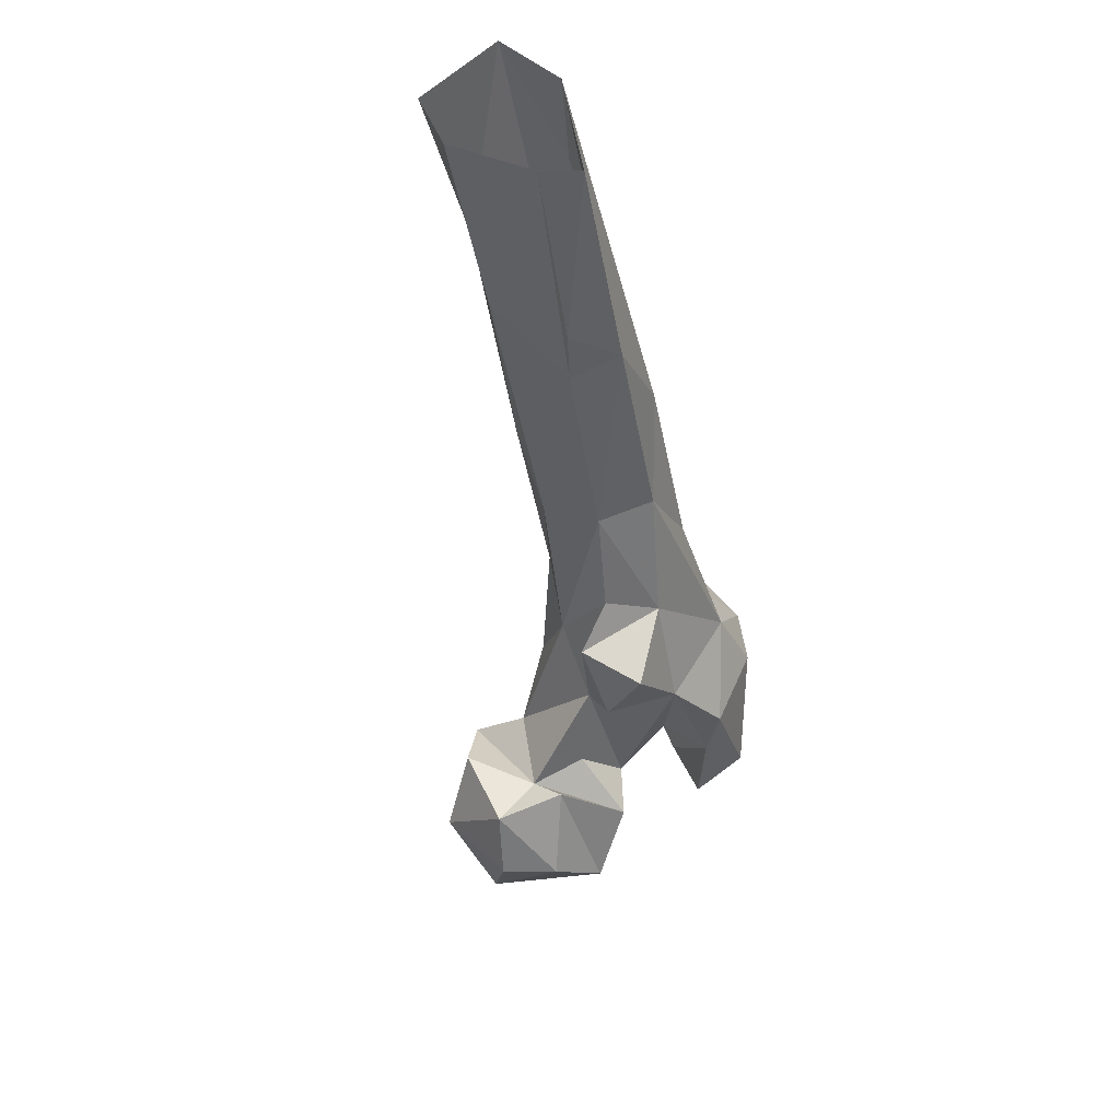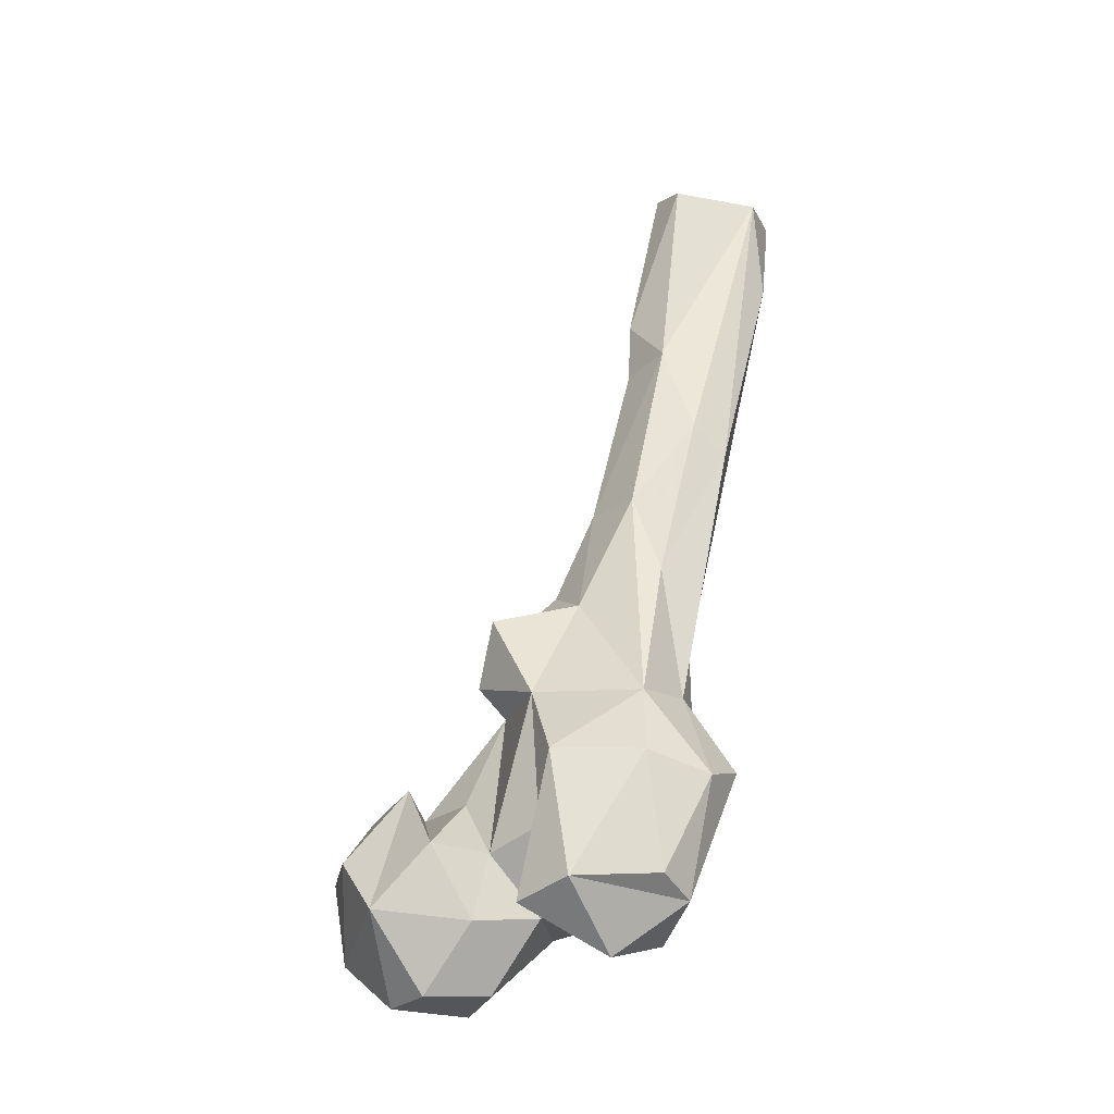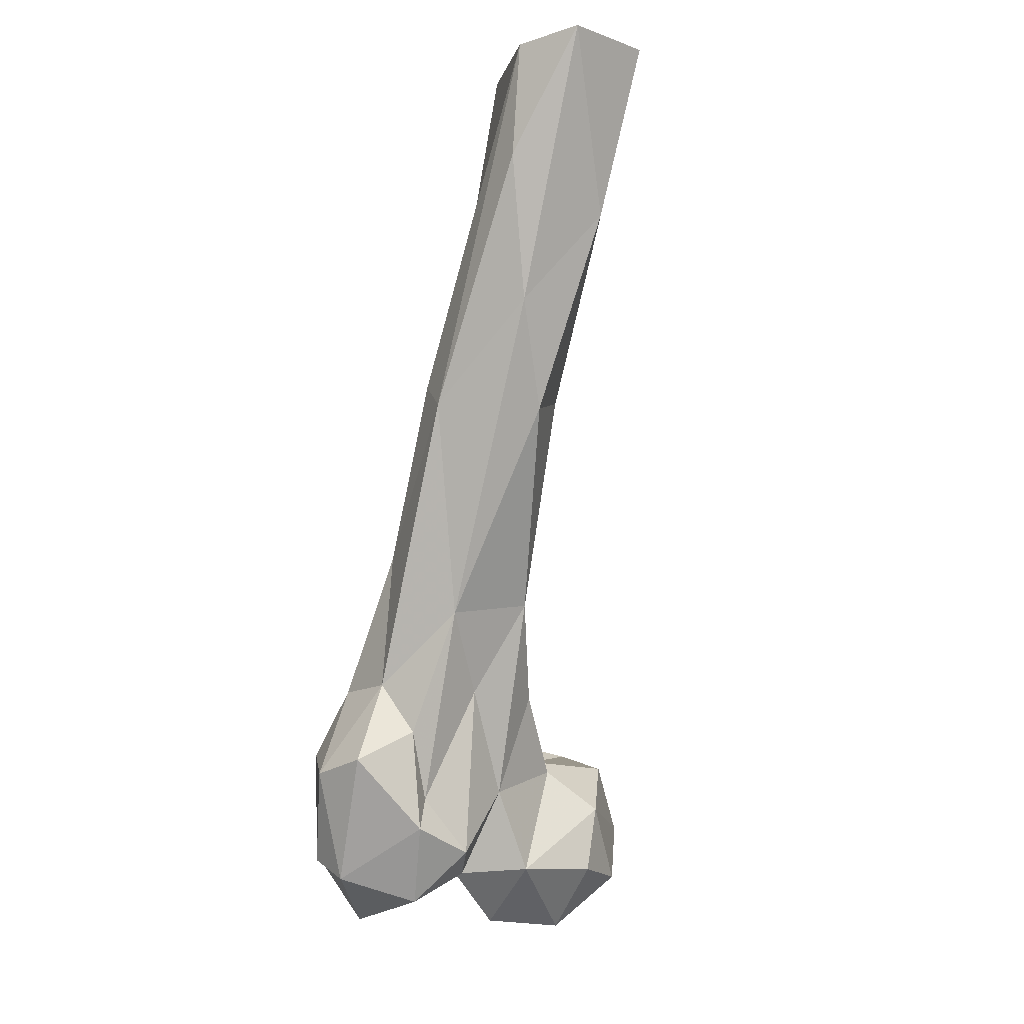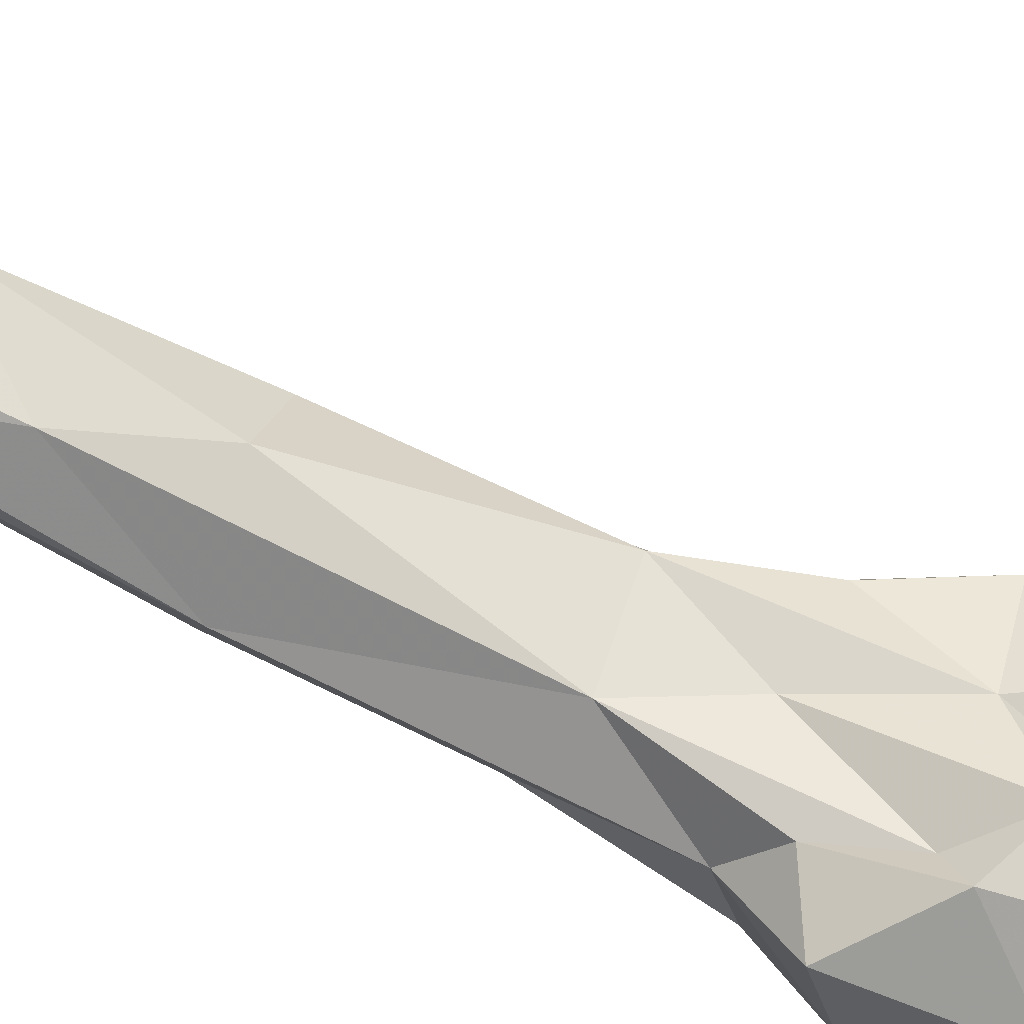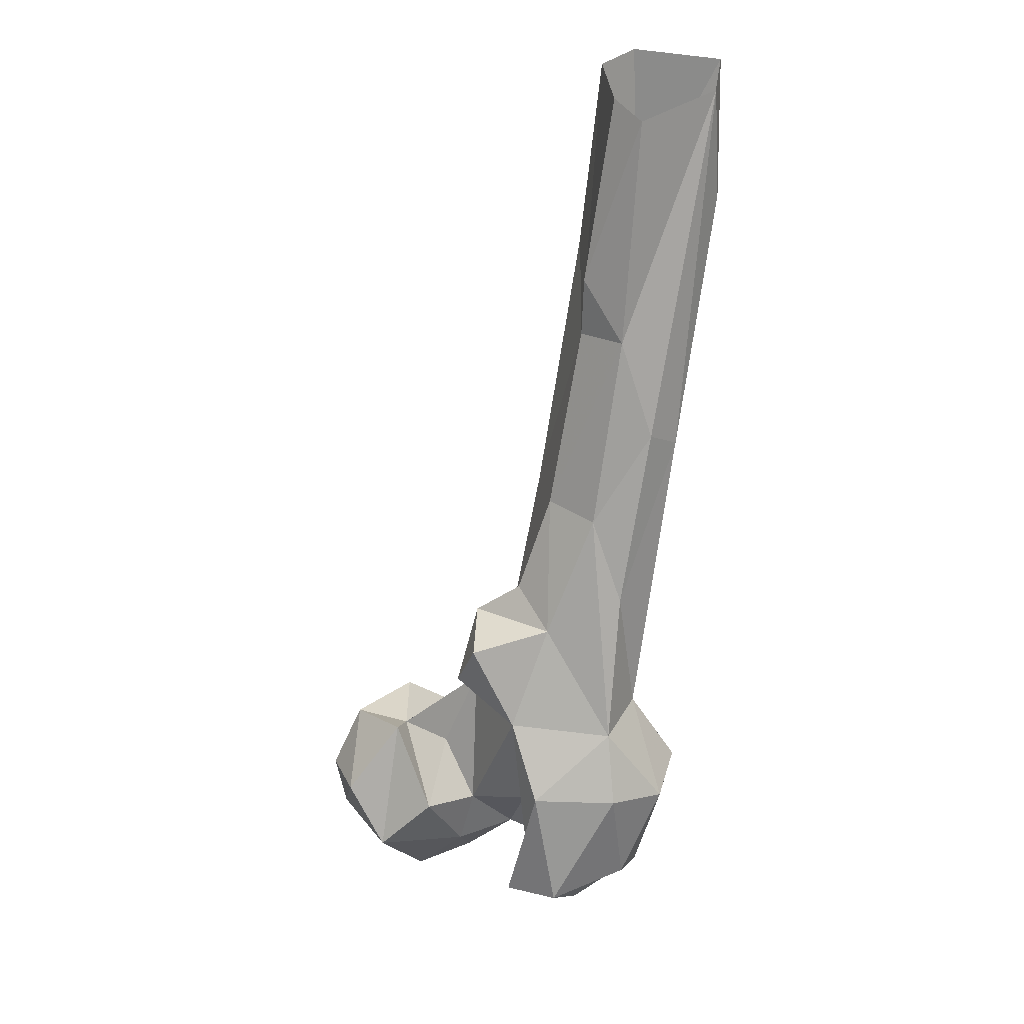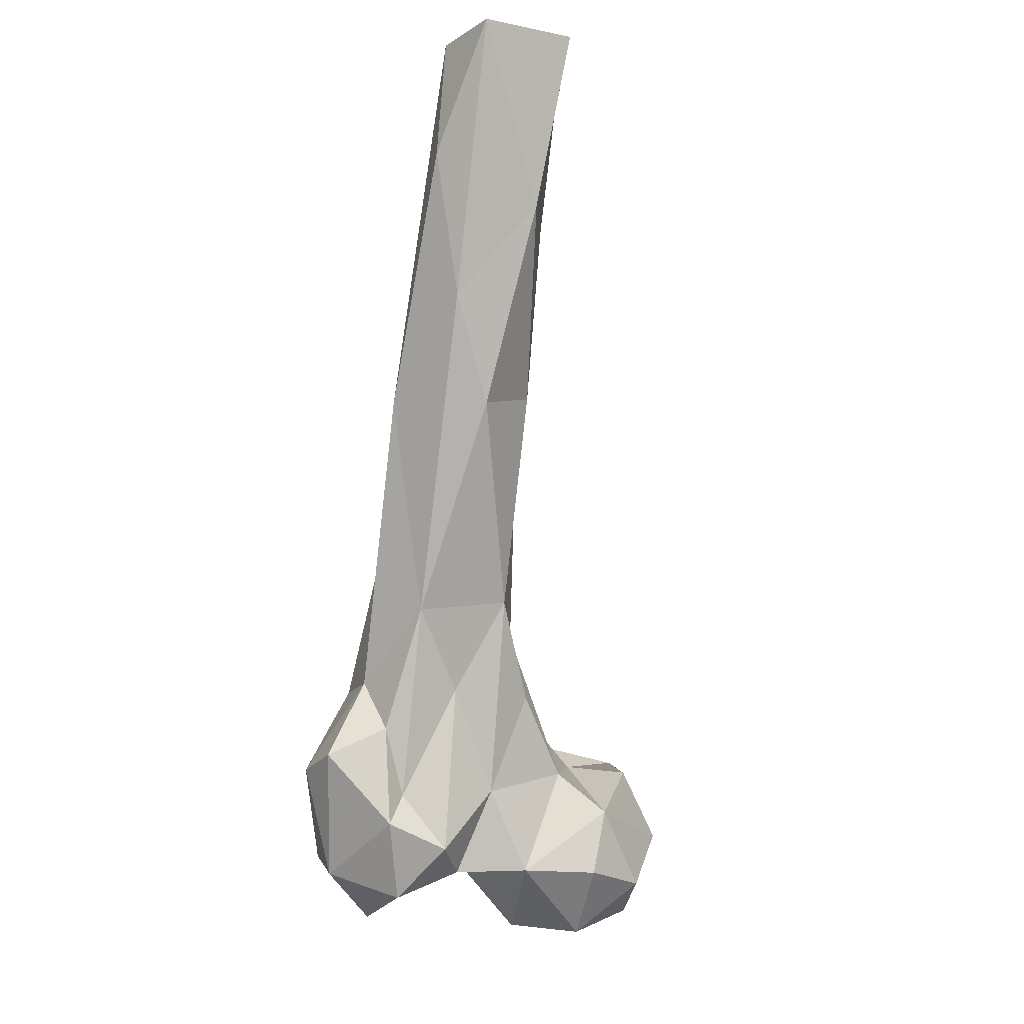
<metadata>
{"format":"obj","ext":"obj","renderer":"f3d","projection":"perspective","resolution":1024,"background":"white","views":[{"elev":60.3,"azim":-60.8,"up":"+Z"},{"elev":-22.9,"azim":14.4,"up":"+Z"},{"elev":-5.4,"azim":116.9,"up":"+Z"},{"elev":35.4,"azim":117.1,"up":"+Y"},{"elev":33.9,"azim":4.3,"up":"+Z"},{"elev":-7.9,"azim":136.2,"up":"+Z"}]}
</metadata>
<code>
v 331.8 217.2 740.7
v 321.5 224.9 739.7
v 335.8 241.5 740
v 346 225.5 741.6
v 315.4 240.7 744.9
v 356.7 242.4 757.7
v 380.1 202.7 744.4
v 307.1 231.6 751.7
v 397.3 207.2 757
v 371.3 206.8 751
v 387.4 224.4 750.9
v 322.3 205.3 759.2
v 345 212.3 756.7
v 342.2 254.6 757.1
v 324.7 254.3 753.5
v 374 212.6 757.7
v 374.5 186.4 759.3
v 360.8 193.3 755.7
v 370.6 229.7 757.3
v 393.6 197.2 761.3
v 359.5 219.6 758
v 312.2 249.6 766.4
v 311.9 214.1 772.7
v 336.5 205.8 774.3
v 305.3 227.5 771
v 381.2 236.7 763.9
v 365.6 194.4 774.6
v 395.7 230.6 770.8
v 338.7 255.5 773.6
v 368.5 192.6 790.8
v 403.7 204.3 785.2
v 348.7 213.2 772.5
v 366.5 239 779.3
v 364.5 207.7 778.3
v 389.6 228.7 778.3
v 390.5 194.7 789.5
v 325.7 250.6 784.4
v 407 218.2 789.1
v 312.8 232.7 787.4
v 344.4 243.1 784
v 340.1 221.5 787.1
v 326 220.4 791.7
v 327.3 229.7 786.1
v 395.2 228.1 796.2
v 361.2 204.1 808.5
v 358.4 238 821.9
v 358.1 244.1 804.9
v 388.3 203.5 806.7
v 349.1 224.6 809.2
v 378.7 237.8 806.8
v 394.8 218.2 808.6
v 392.7 239.2 827.8
v 371.4 249.4 830.3
v 370.1 215.1 833.8
v 349.9 209.6 829.4
v 390.1 218.6 843
v 344.6 216.3 814.6
v 349.4 227.2 831.7
v 361.3 226.7 840.6
v 381.8 224.3 865
v 403.5 239.9 882.2
v 369.4 233.7 865.4
v 365.8 247.7 864.7
v 391.7 263.9 881
v 403.5 265.3 908
v 396.6 232.8 888.1
v 372.1 259.1 885.2
v 376.7 246.5 911.5
v 389.9 280.9 931.3
v 387.8 238.1 913.4
v 375 267.3 929.6
v 411.6 266.1 944.2
v 377 247.3 927.1
v 409.6 267.1 973.4
v 390.7 250.8 970.8
v 379.4 279.9 974.8
v 387.7 291.4 974.9
v 410.9 284.2 975.4
v 383.4 258.5 973.6
f 72 78 74
f 73 75 79
f 68 79 76
f 65 78 72
f 70 74 75
f 70 75 73
f 69 71 76
f 61 72 74
f 61 74 66
f 68 70 73
f 64 69 65
f 67 71 69
f 63 68 71
f 62 68 63
f 60 66 70
f 53 63 67
f 51 52 61
f 52 53 64
f 64 67 69
f 52 65 61
f 46 59 62
f 48 60 54
f 48 56 60
f 46 49 59
f 46 53 47
f 48 51 56
f 45 54 55
f 27 45 34
f 20 31 36
f 35 52 44
f 44 52 51
f 40 49 46
f 1 2 3
f 45 57 49
f 31 38 51
f 27 30 45
f 30 36 48
f 46 62 63
f 41 49 43
f 26 33 50
f 69 76 77
f 56 66 60
f 45 48 54
f 50 53 52
f 26 50 35
f 39 42 43
f 66 74 70
f 53 67 64
f 29 43 40
f 24 43 42
f 35 50 52
f 32 34 45
f 5 8 22
f 28 35 44
f 62 70 68
f 24 32 41
f 12 42 23
f 12 24 42
f 22 39 37
f 30 48 45
f 32 49 41
f 49 58 59
f 31 48 36
f 6 40 33
f 33 40 47
f 17 20 36
f 22 37 29
f 68 76 71
f 40 43 49
f 6 29 40
f 54 59 58
f 9 31 20
f 2 12 8
f 21 34 32
f 61 65 72
f 16 21 19
f 40 46 47
f 49 57 58
f 4 21 13
f 17 30 18
f 16 34 21
f 33 53 50
f 68 73 79
f 6 14 29
f 55 58 57
f 13 32 24
f 8 25 22
f 65 69 78
f 14 15 29
f 54 60 62
f 10 27 16
f 69 77 78
f 11 26 28
f 24 41 43
f 7 9 17
f 18 30 27
f 10 18 27
f 63 71 67
f 10 16 11
f 1 3 4
f 13 21 32
f 9 20 17
f 11 19 26
f 52 64 65
f 31 51 48
f 46 63 53
f 8 23 25
f 45 55 57
f 17 36 30
f 12 13 24
f 26 35 28
f 54 58 55
f 6 19 21
f 8 12 23
f 5 22 15
f 7 18 10
f 16 27 34
f 29 37 43
f 33 47 53
f 7 10 11
f 9 38 31
f 23 39 25
f 22 25 39
f 7 17 18
f 4 6 21
f 32 45 49
f 6 33 19
f 38 44 51
f 1 4 13
f 9 11 28
f 11 16 19
f 60 70 62
f 7 11 9
f 1 12 2
f 56 61 66
f 3 5 15
f 1 13 12
f 37 39 43
f 54 62 59
f 19 33 26
f 9 28 38
f 15 22 29
f 2 5 3
f 3 15 14
f 23 42 39
f 3 14 6
f 28 44 38
f 51 61 56
f 3 6 4
f 2 8 5

</code>
